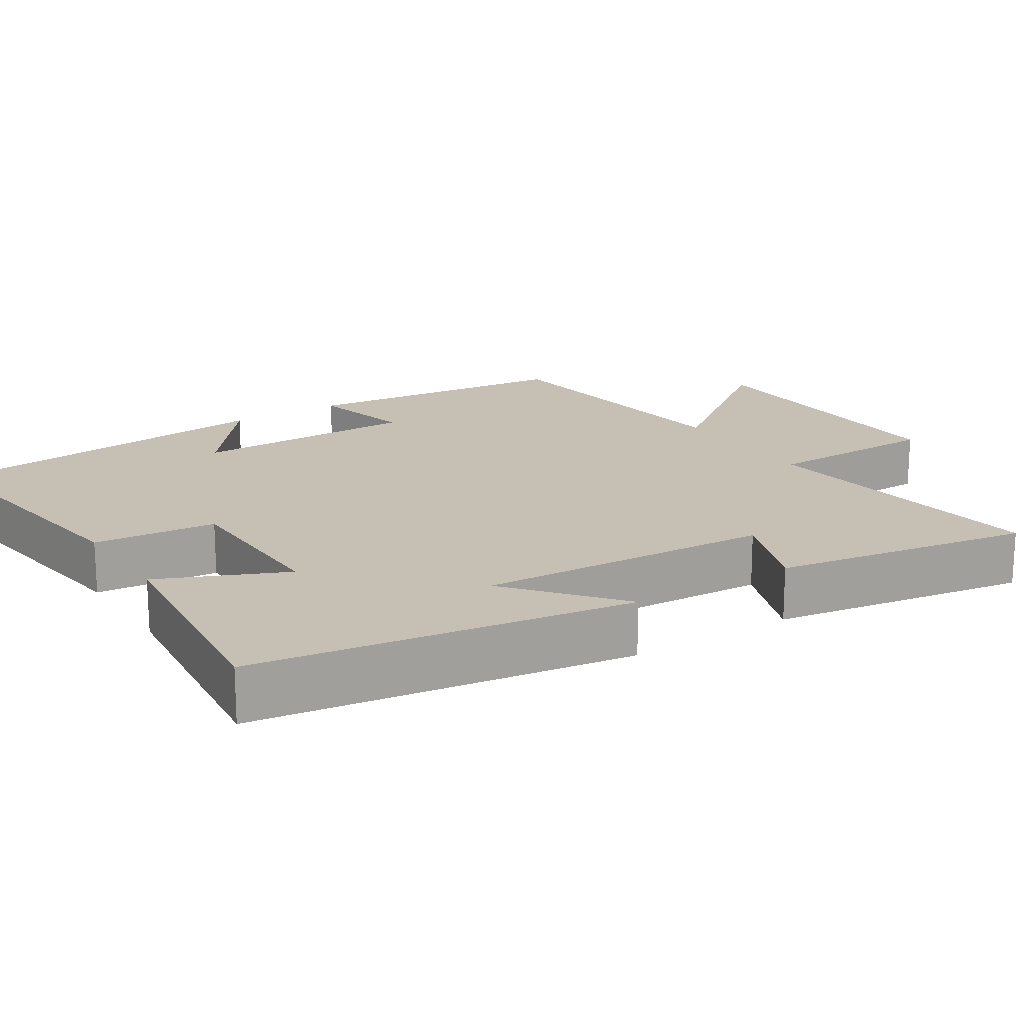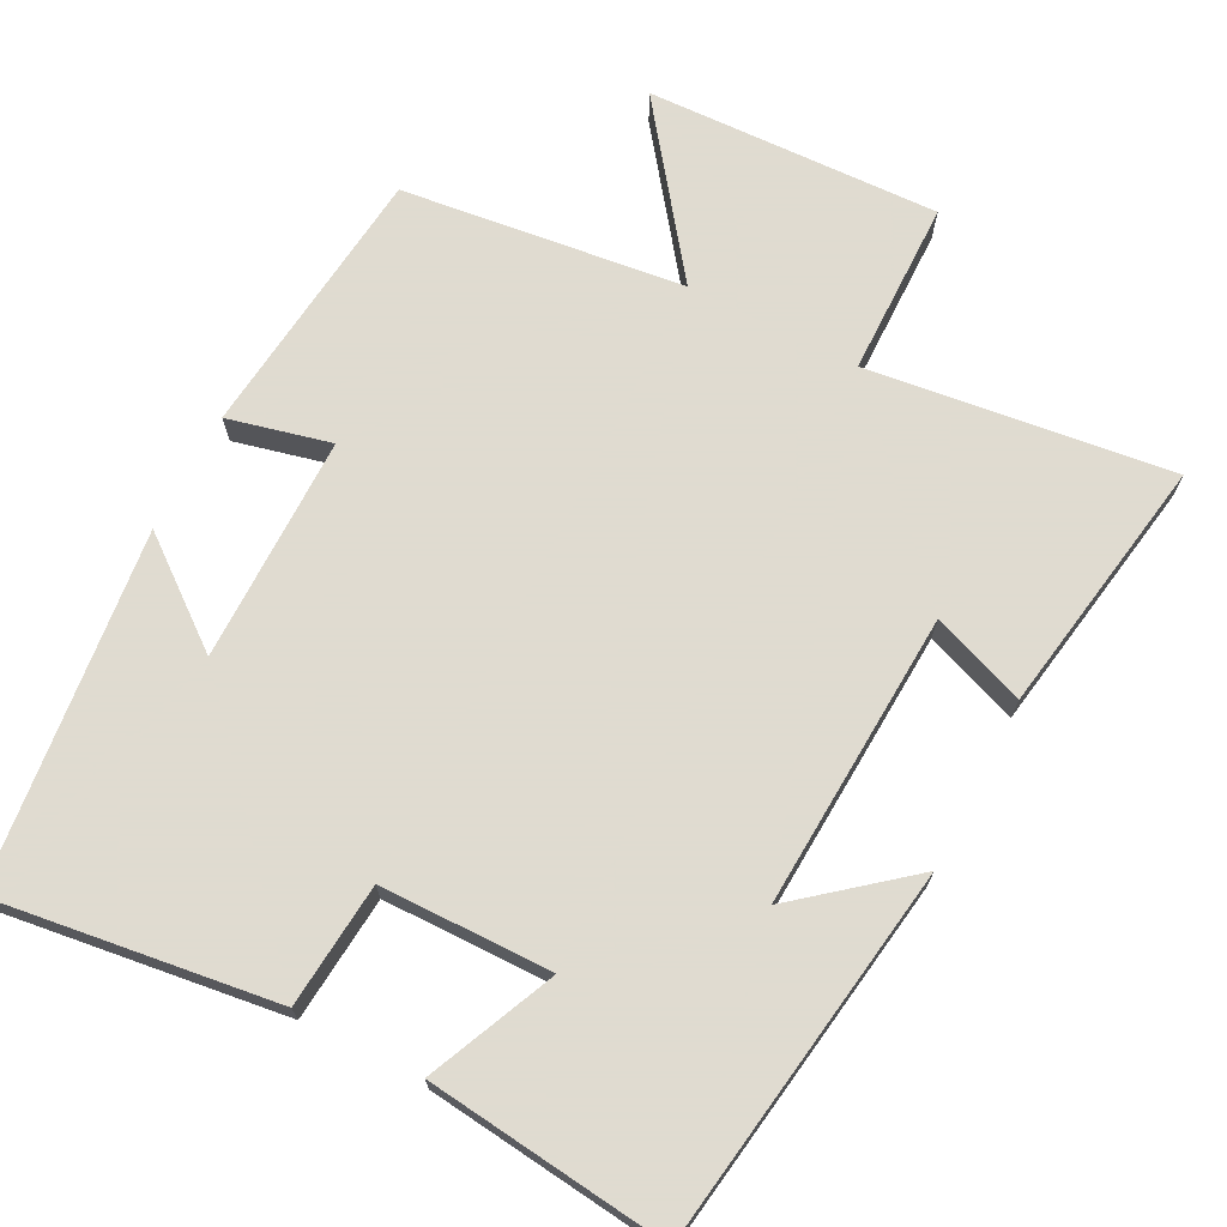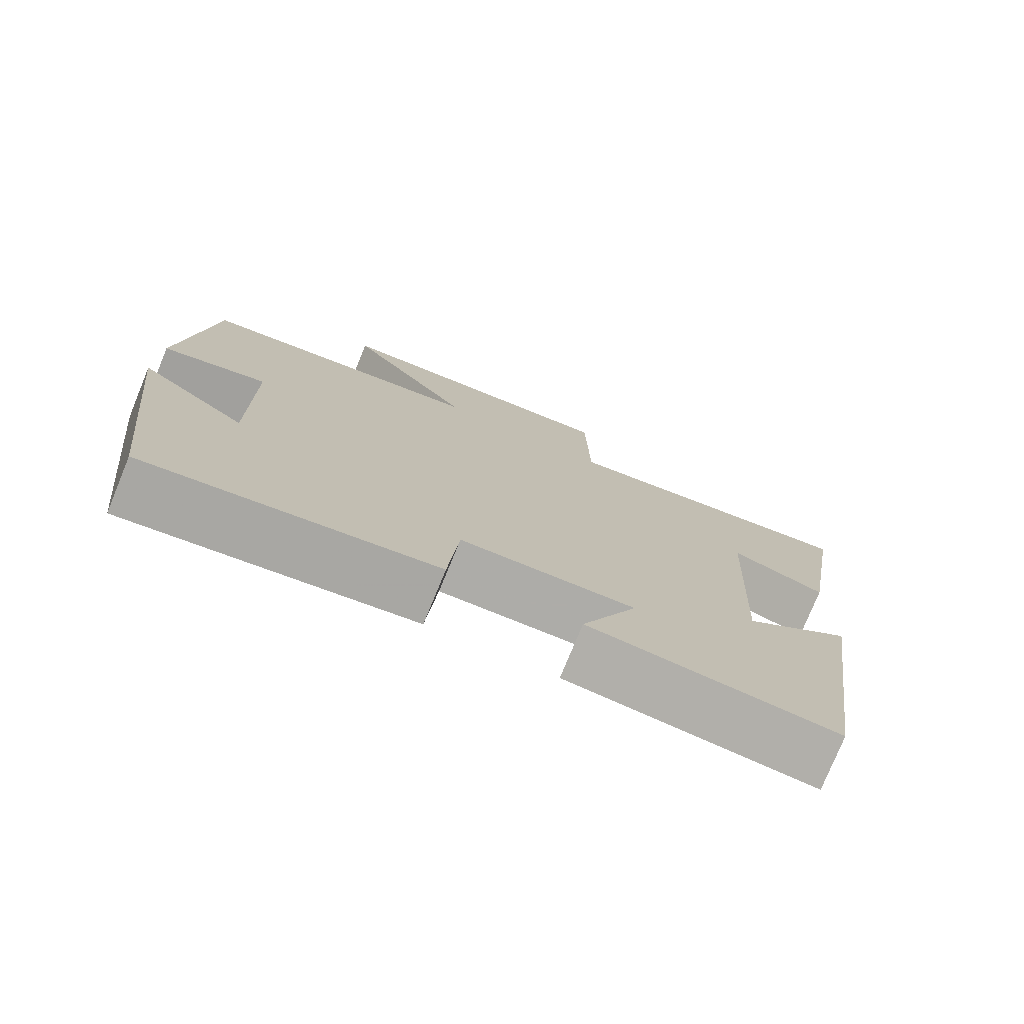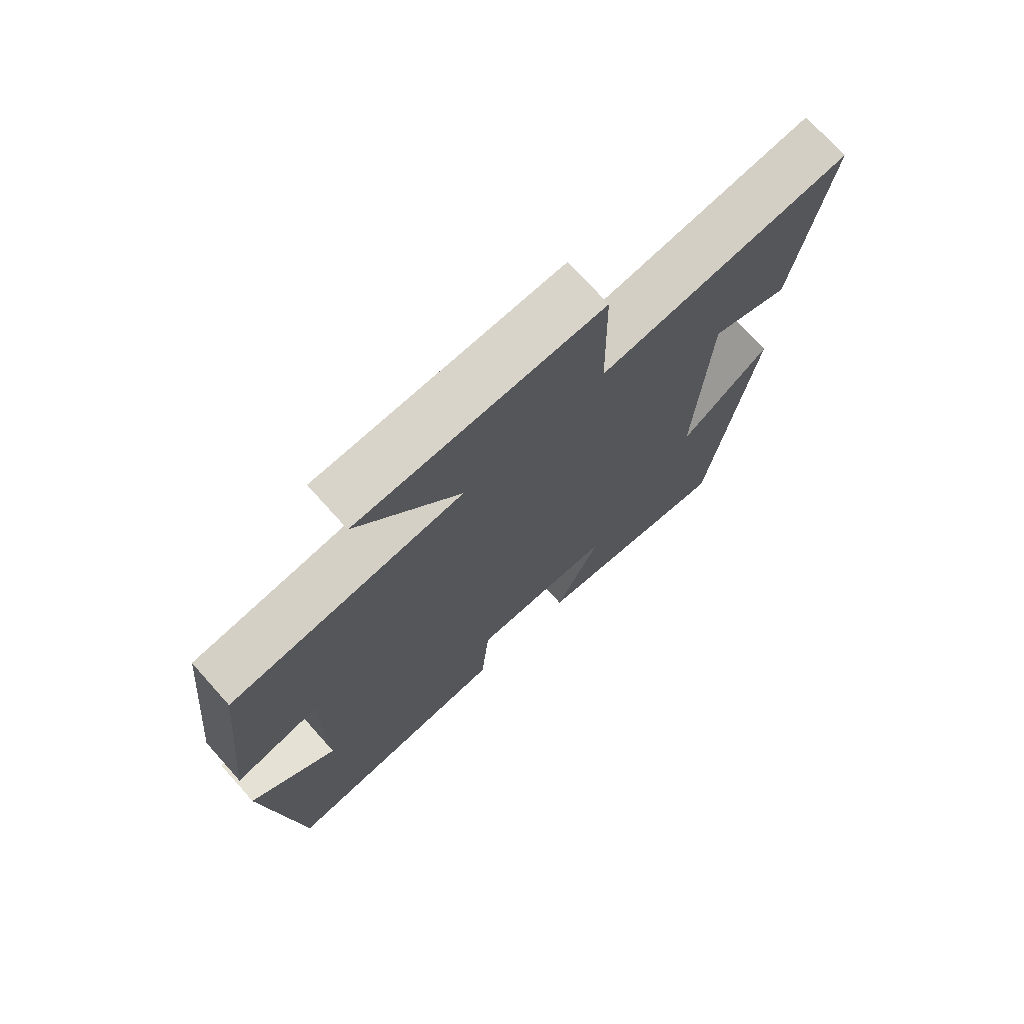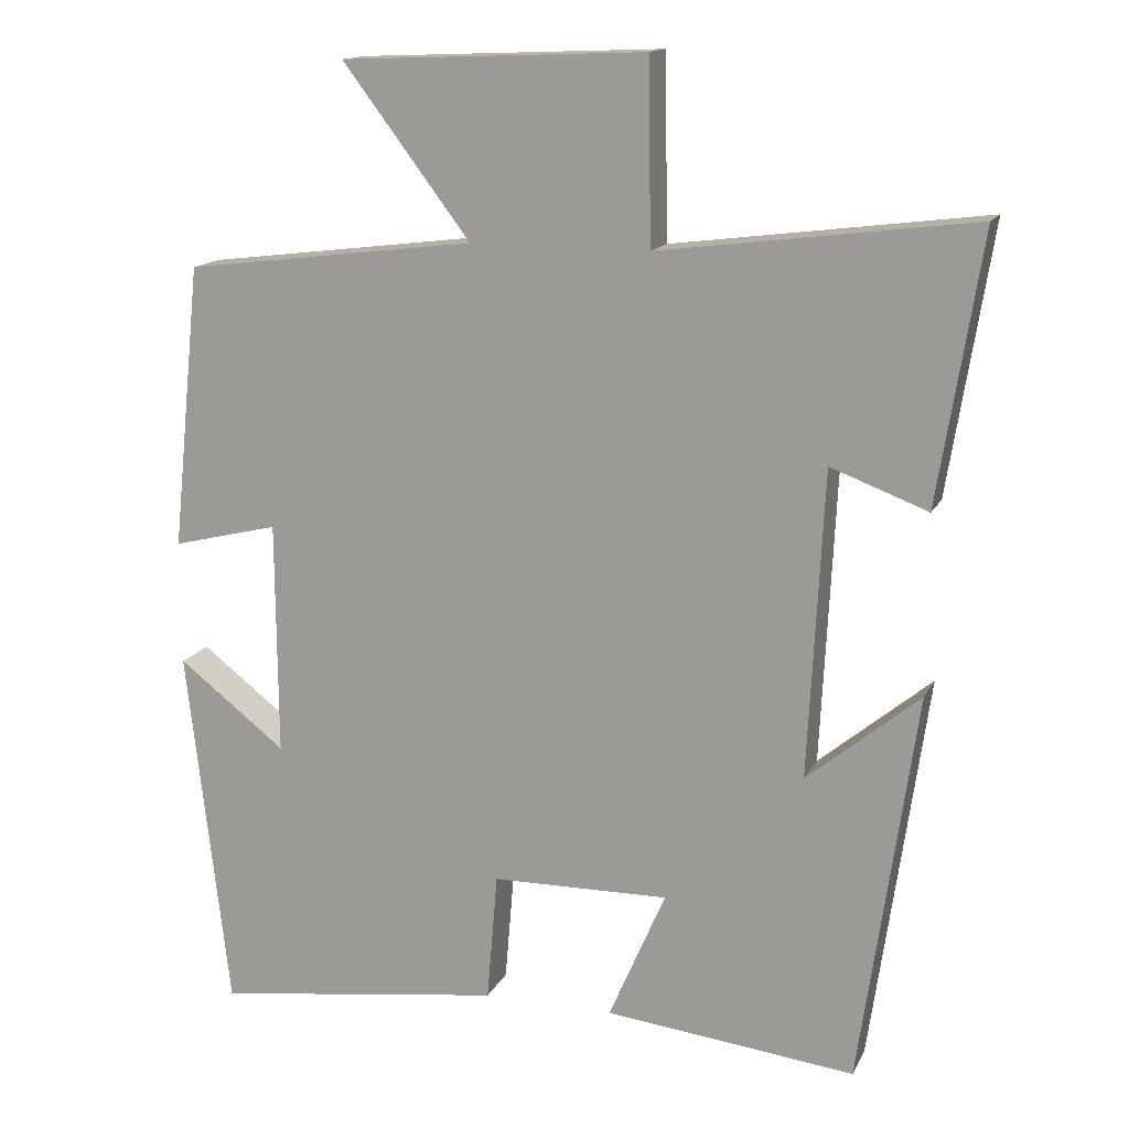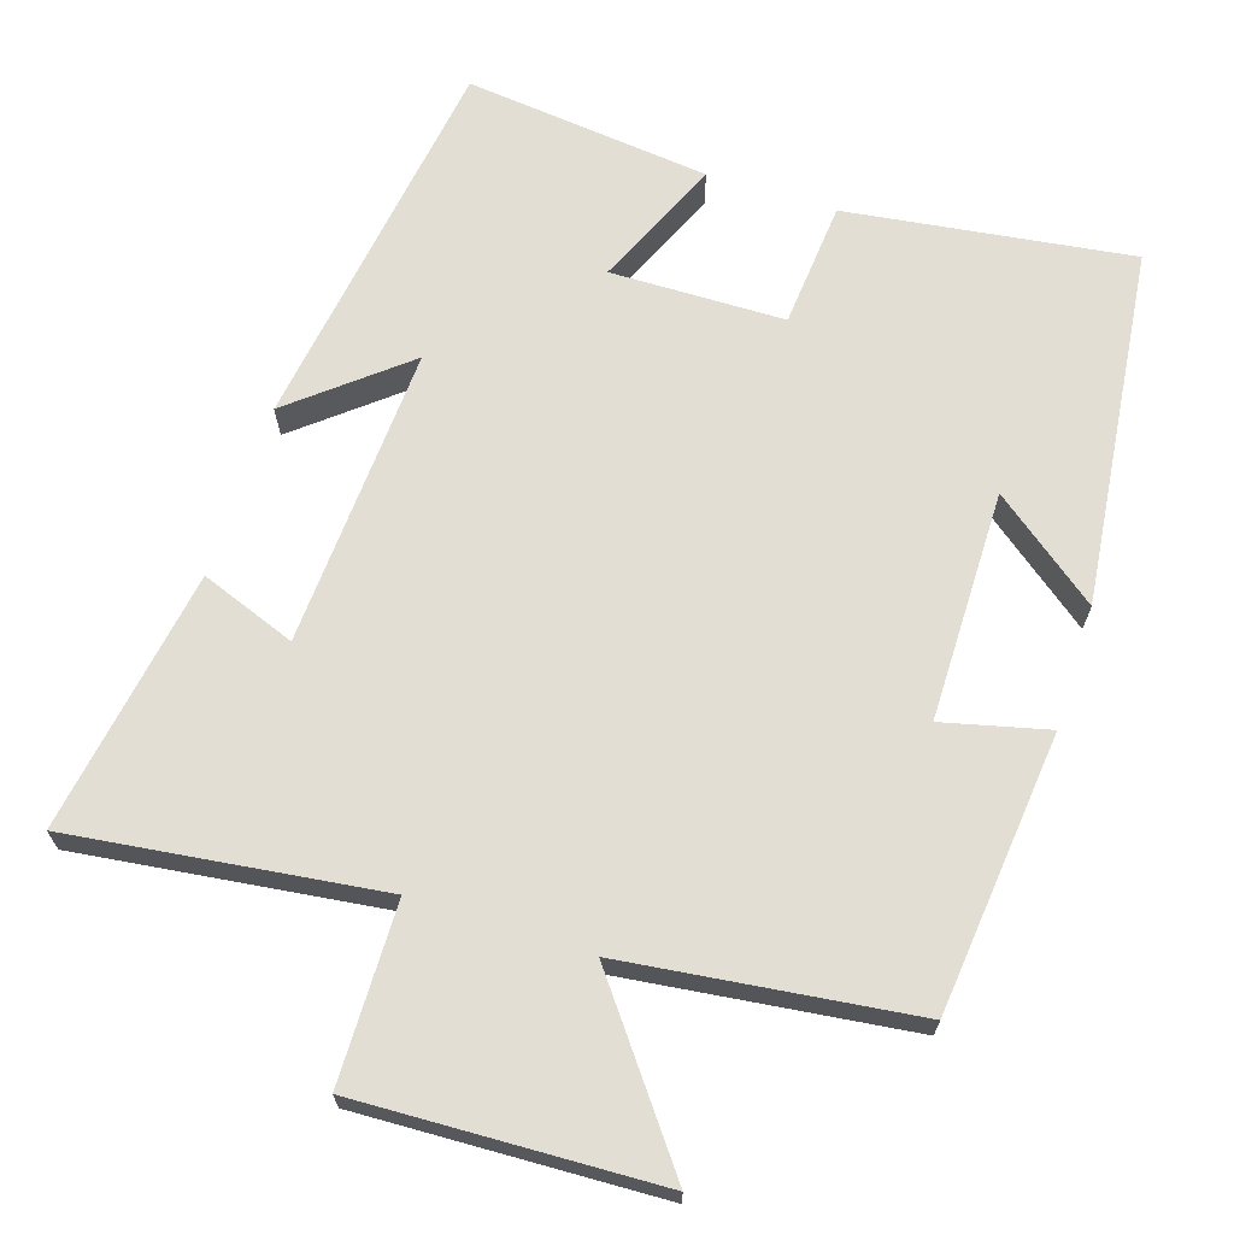
<metadata>
{"format":"obj","ext":"obj","renderer":"f3d","projection":"perspective","resolution":1024,"background":"white","views":[{"elev":18.1,"azim":-122.5,"up":"+Y"},{"elev":70.2,"azim":-152.4,"up":"+Y"},{"elev":-77.0,"azim":157.7,"up":"+Z"},{"elev":73.1,"azim":138.1,"up":"+Z"},{"elev":14.7,"azim":-161.2,"up":"+Z"},{"elev":67.3,"azim":17.9,"up":"+Y"}]}
</metadata>
<code>
v 0.445 0.07 -0.552
v 0.068 0.07 -0.5
v 0.054 0.07 -0.333
v -0.176 0.07 -0.329
v -0.102 0.07 -0.5
v -0.427 0.07 -0.536
v -0.5 0.07 -0.026
v -0.354 0.07 -0.147
v -0.374 0.07 0.251
v -0.5 0.07 0.204
v -0.556 0.07 0.552
v -0.149 0.07 0.5
v -0.145 0.07 0.735
v 0.249 0.07 0.719
v 0.083 0.07 0.5
v 0.462 0.07 0.453
v 0.5 0.07 0.084
v 0.362 0.07 0.118
v 0.36 0.07 -0.186
v 0.5 0.07 -0.078
v 0.445 0 -0.552
v 0.068 0 -0.5
v 0.054 0 -0.333
v -0.176 0 -0.329
v -0.102 0 -0.5
v -0.427 0 -0.536
v -0.5 0 -0.026
v -0.354 0 -0.147
v -0.374 0 0.251
v -0.5 0 0.204
v -0.556 0 0.552
v -0.149 0 0.5
v -0.145 0 0.735
v 0.249 0 0.719
v 0.083 0 0.5
v 0.462 0 0.453
v 0.5 0 0.084
v 0.362 0 0.118
v 0.36 0 -0.186
v 0.5 0 -0.078
f 19 20 1 2
f 18 19 2 3
f 15 16 17 18
f 15 18 3 4
f 12 13 14 15
f 12 15 4
f 9 10 11 12
f 8 9 12 4
f 6 7 8
f 5 6 8
f 4 5 8
f 22 21 40 39
f 23 22 39 38
f 38 37 36 35
f 24 23 38 35
f 35 34 33 32
f 24 35 32
f 32 31 30 29
f 24 32 29 28
f 28 27 26
f 28 26 25
f 28 25 24
f 1 21 22 2
f 2 22 23 3
f 3 23 24 4
f 4 24 25 5
f 5 25 26 6
f 6 26 27 7
f 7 27 28 8
f 8 28 29 9
f 9 29 30 10
f 10 30 31 11
f 11 31 32 12
f 12 32 33 13
f 13 33 34 14
f 14 34 35 15
f 15 35 36 16
f 16 36 37 17
f 17 37 38 18
f 18 38 39 19
f 19 39 40 20
f 20 40 21 1

</code>
